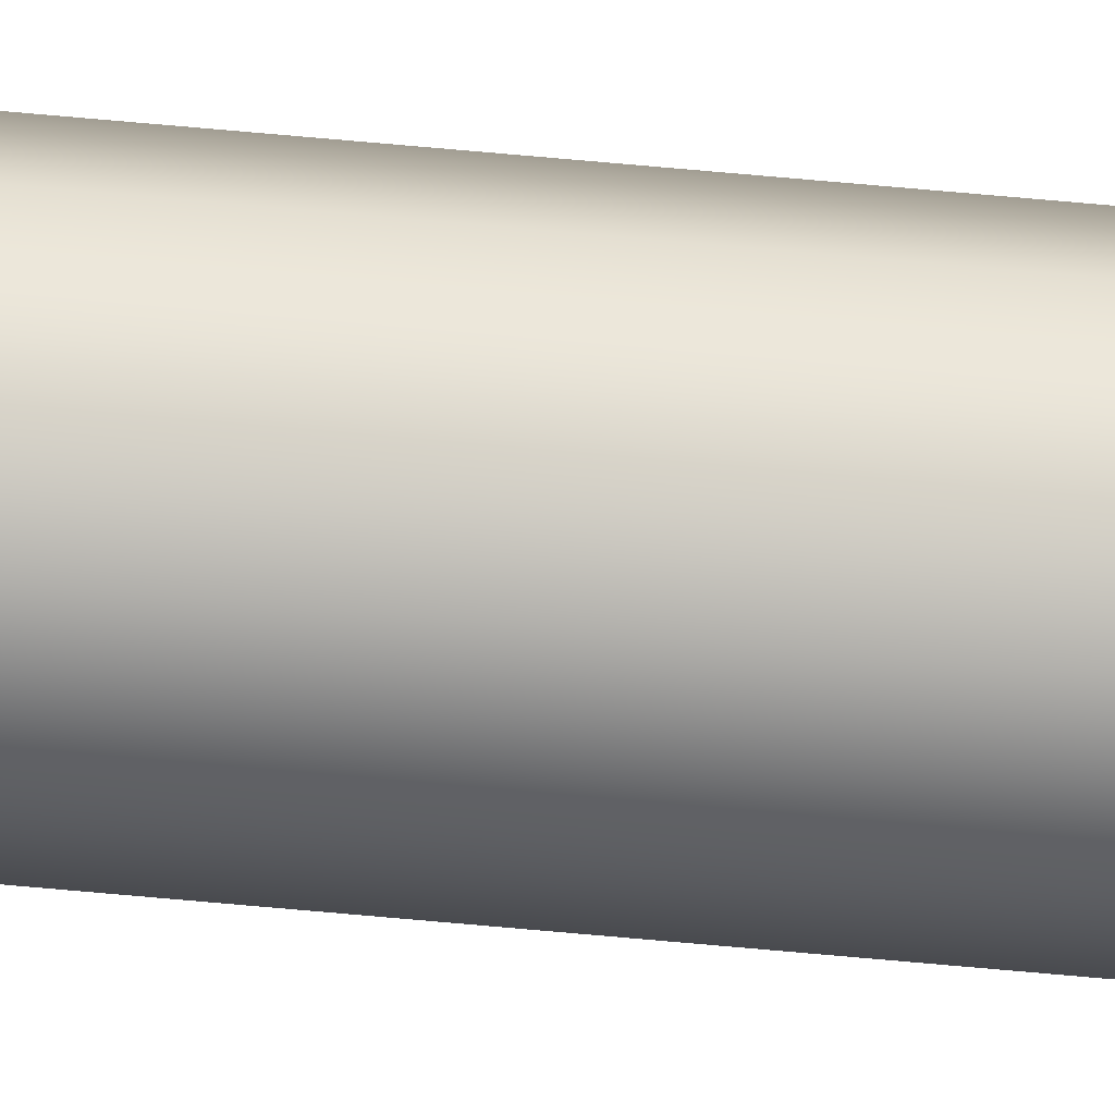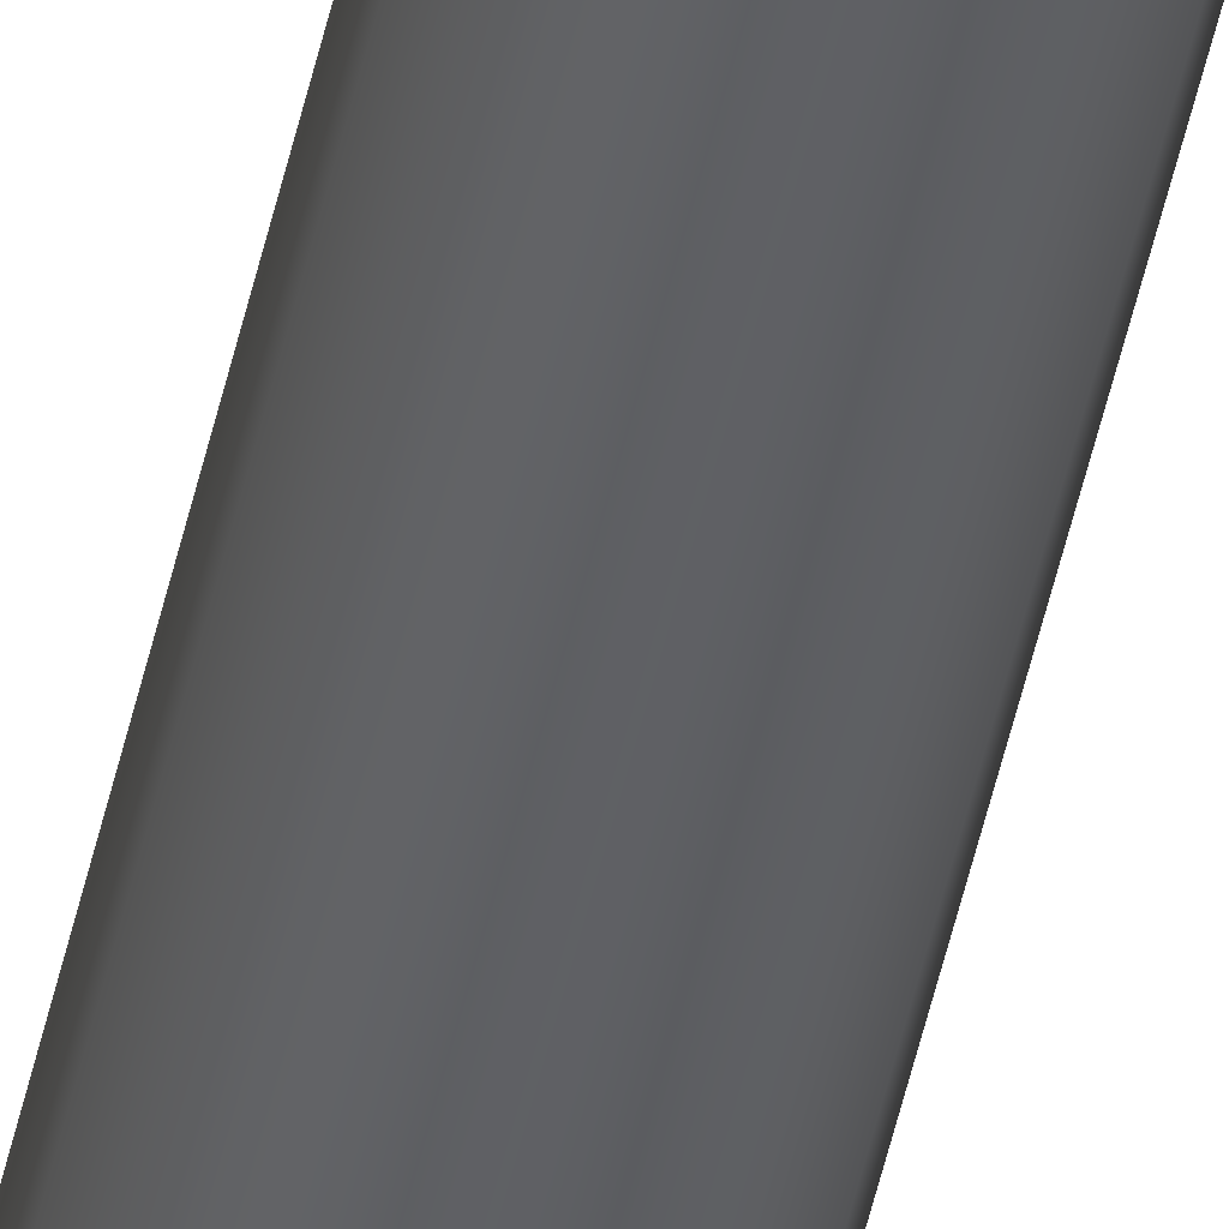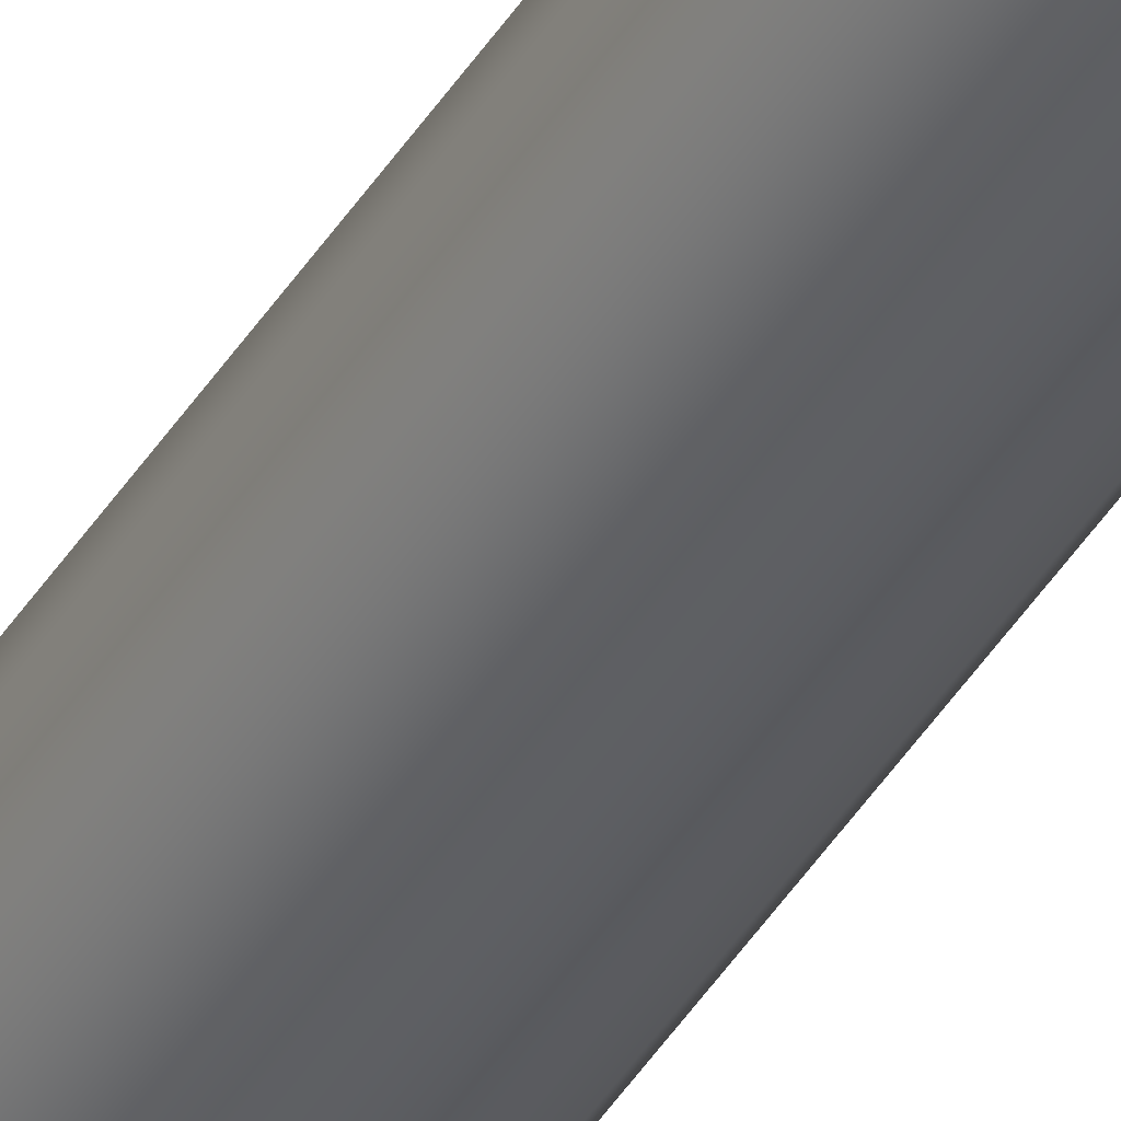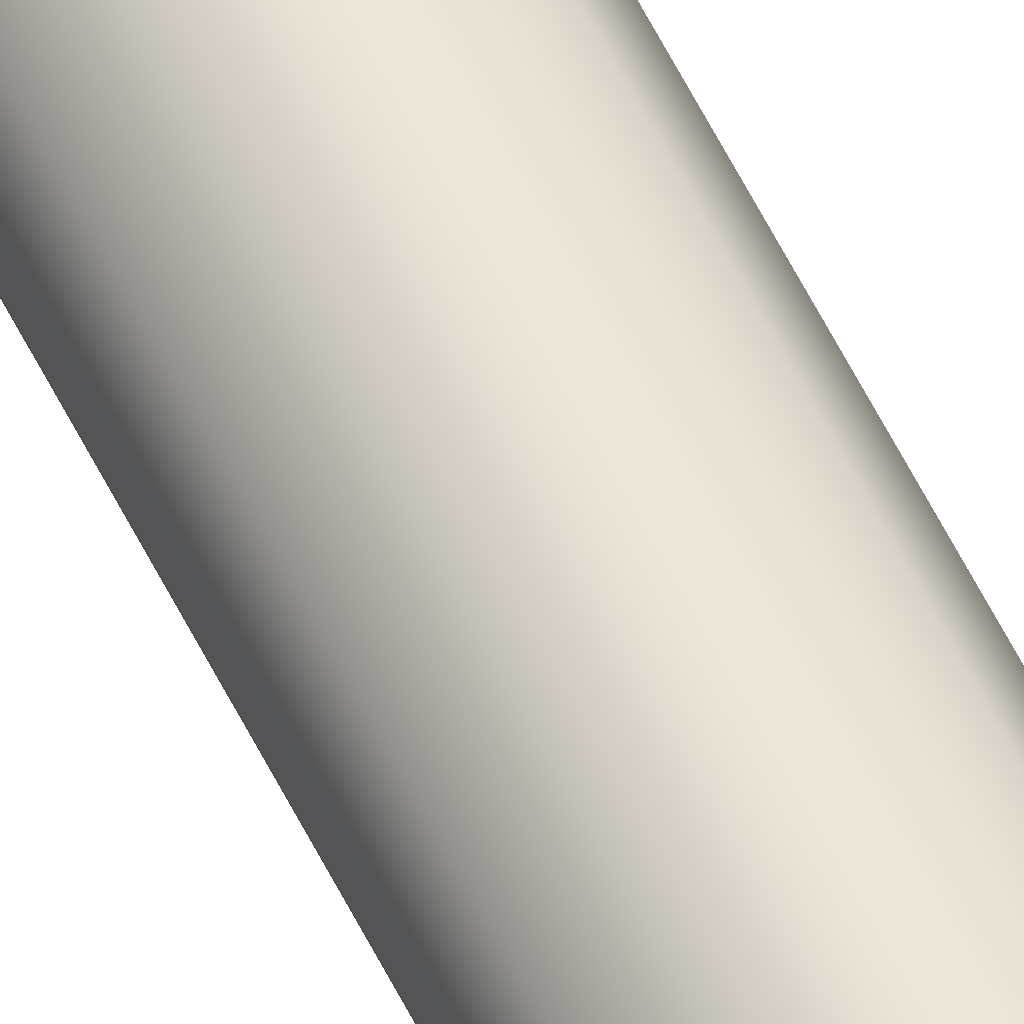
<metadata>
{"format":"obj","ext":"obj","renderer":"f3d","projection":"perspective","resolution":1024,"background":"white","views":[{"elev":76.8,"azim":-85.0,"up":"+Z"},{"elev":-44.7,"azim":168.6,"up":"+Z"},{"elev":-39.7,"azim":-27.9,"up":"+Z"},{"elev":53.7,"azim":-24.9,"up":"+Z"}]}
</metadata>
<code>
v -0.5 50 -2
v -0.4206 50 -2.27
v -0.2077 50 -2.455
v 0.07116 50 -2.495
v 0.3274 50 -2.378
v 0.4797 50 -2.141
v 0.4797 50 -1.859
v 0.3274 50 -1.622
v 0.07116 50 -1.505
v -0.2077 50 -1.545
v -0.4206 50 -1.73
v -0.5 0 -2
v -0.4206 0 -1.73
v -0.2077 0 -1.545
v 0.07116 0 -1.505
v 0.3274 0 -1.622
v 0.4797 0 -1.859
v 0.4797 0 -2.141
v 0.3274 0 -2.378
v 0.07116 0 -2.495
v -0.2077 0 -2.455
v -0.4206 0 -2.27
v -0.5 0 -2
v -0.5 50 -2
v -0.5 50 -2
v -0.4206 50 -1.73
v -0.2077 50 -1.545
v 0.07116 50 -1.505
v 0.3274 50 -1.622
v 0.4797 50 -1.859
v 0.4797 50 -2.141
v 0.3274 50 -2.378
v 0.07116 50 -2.495
v -0.2077 50 -2.455
v -0.4206 50 -2.27
v -0.5 0 -2
v -0.4206 0 -2.27
v -0.2077 0 -2.455
v 0.07116 0 -2.495
v 0.3274 0 -2.378
v 0.4797 0 -2.141
v 0.4797 0 -1.859
v 0.3274 0 -1.622
v 0.07116 0 -1.505
v -0.2077 0 -1.545
v -0.4206 0 -1.73
g d06fd268-e358-11ea-a29f-54bf646e7e1f
f 2 22 1
f 1 22 23
f 24 12 11
f 11 12 13
f 11 13 14
f 2 3 22
f 22 3 21
f 21 3 4
f 21 4 20
f 20 4 5
f 20 5 19
f 19 5 6
f 19 6 18
f 18 6 7
f 18 7 17
f 17 7 8
f 17 8 16
f 16 8 9
f 16 9 15
f 15 9 10
f 15 10 14
f 14 10 11
g d06ff994-e358-11ea-be59-54bf646e7e1f
f 26 30 25
f 25 30 31
f 25 31 35
f 35 31 32
f 35 32 34
f 34 32 33
f 30 26 29
f 29 26 27
f 29 27 28
g d07020a2-e358-11ea-8a51-54bf646e7e1f
f 37 41 36
f 36 41 42
f 36 42 46
f 46 42 43
f 46 43 45
f 45 43 44
f 41 37 40
f 40 37 38
f 40 38 39

</code>
